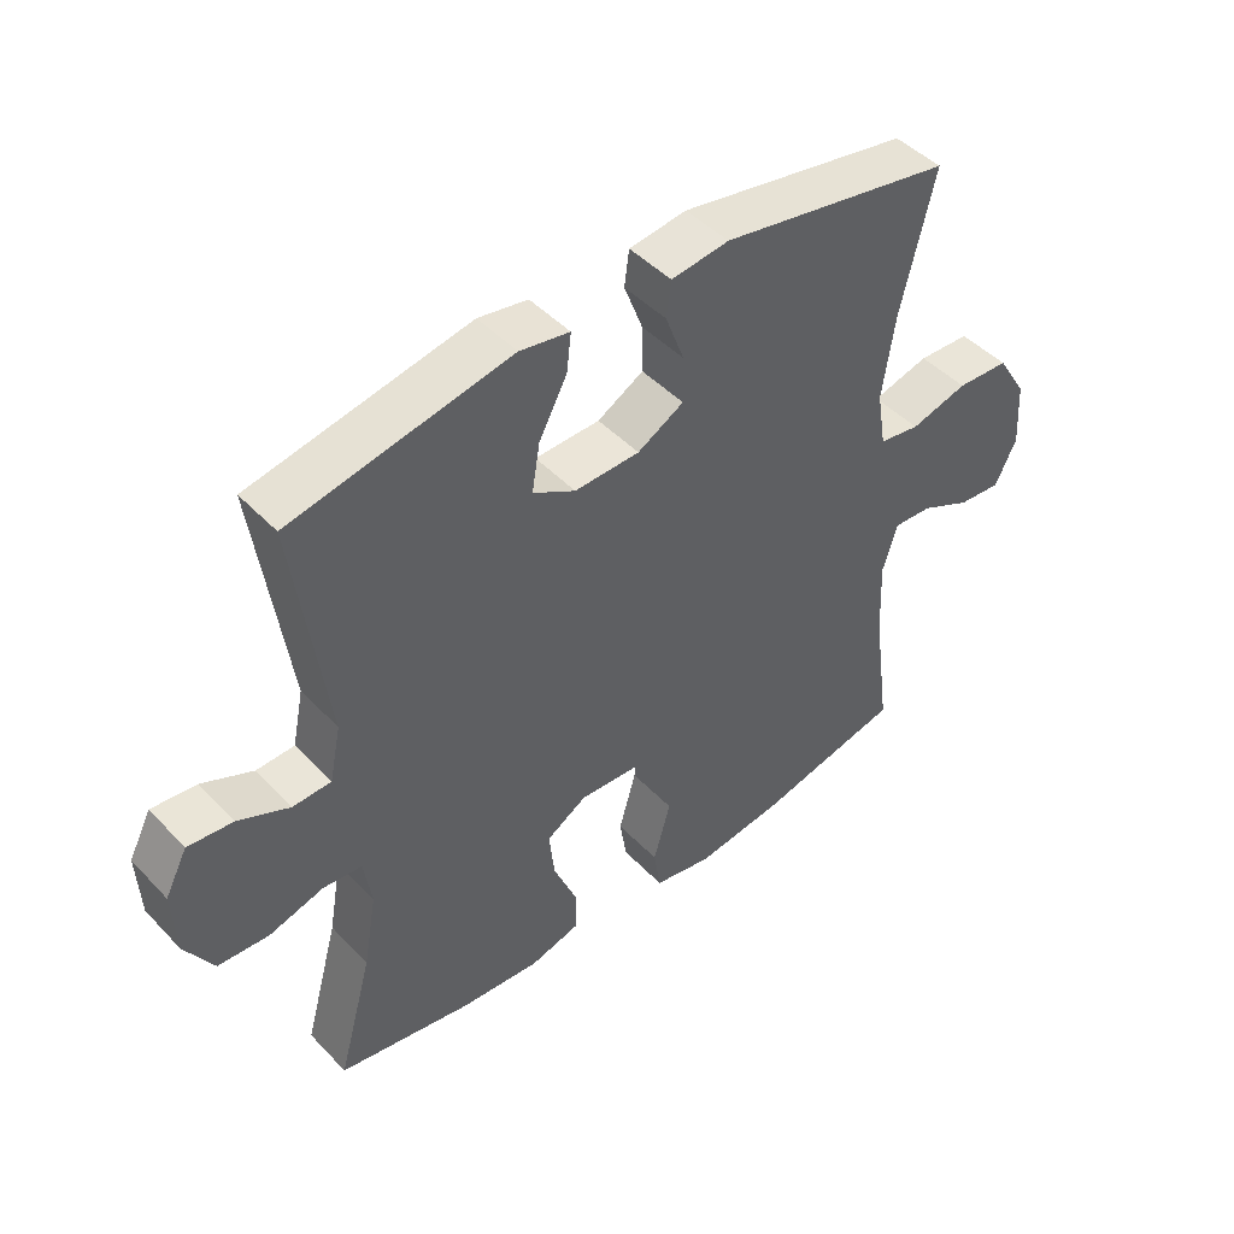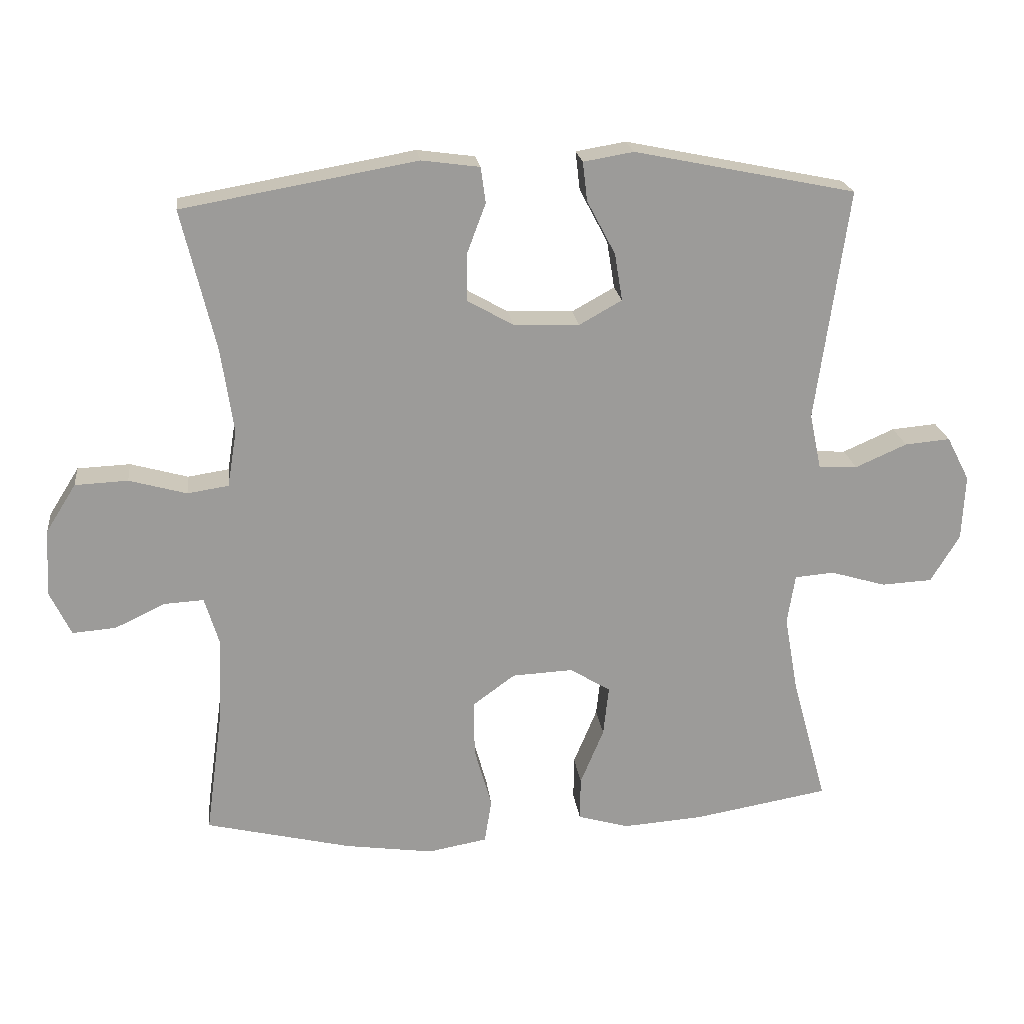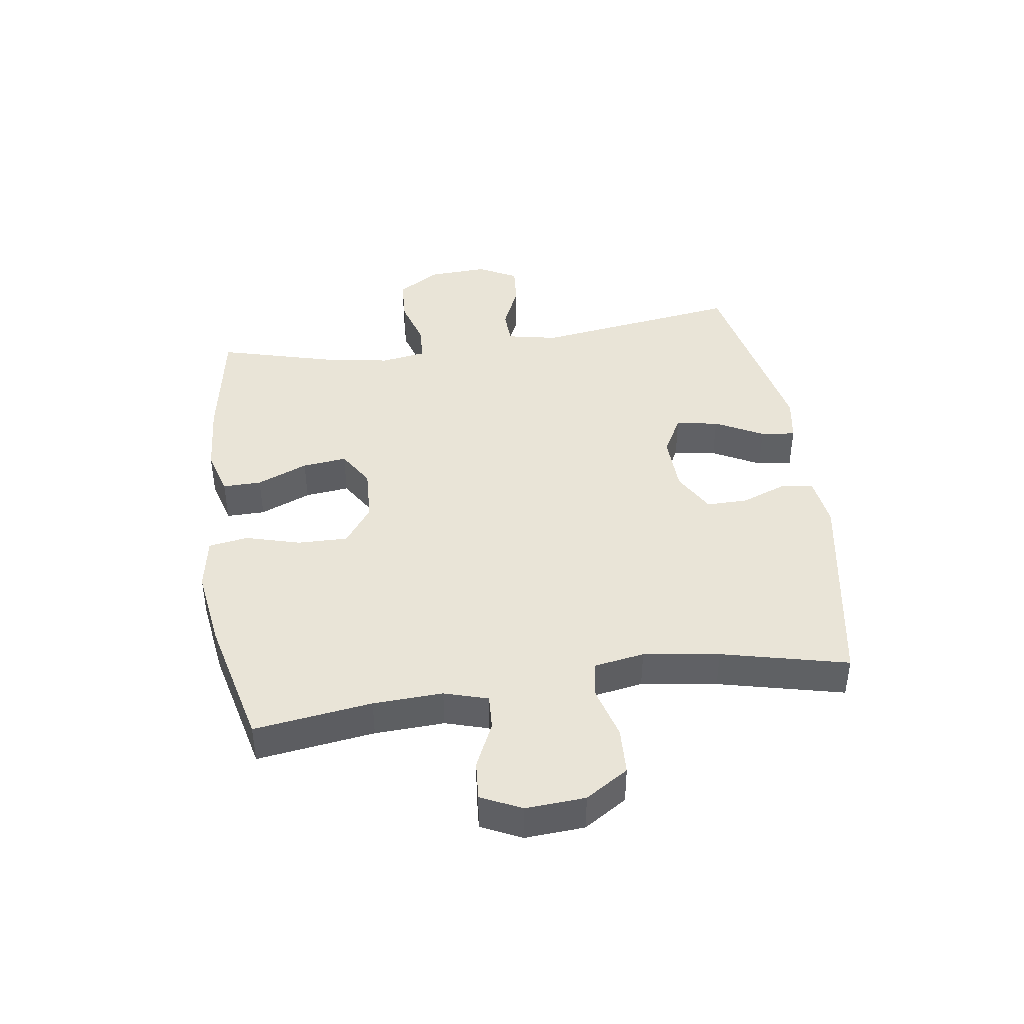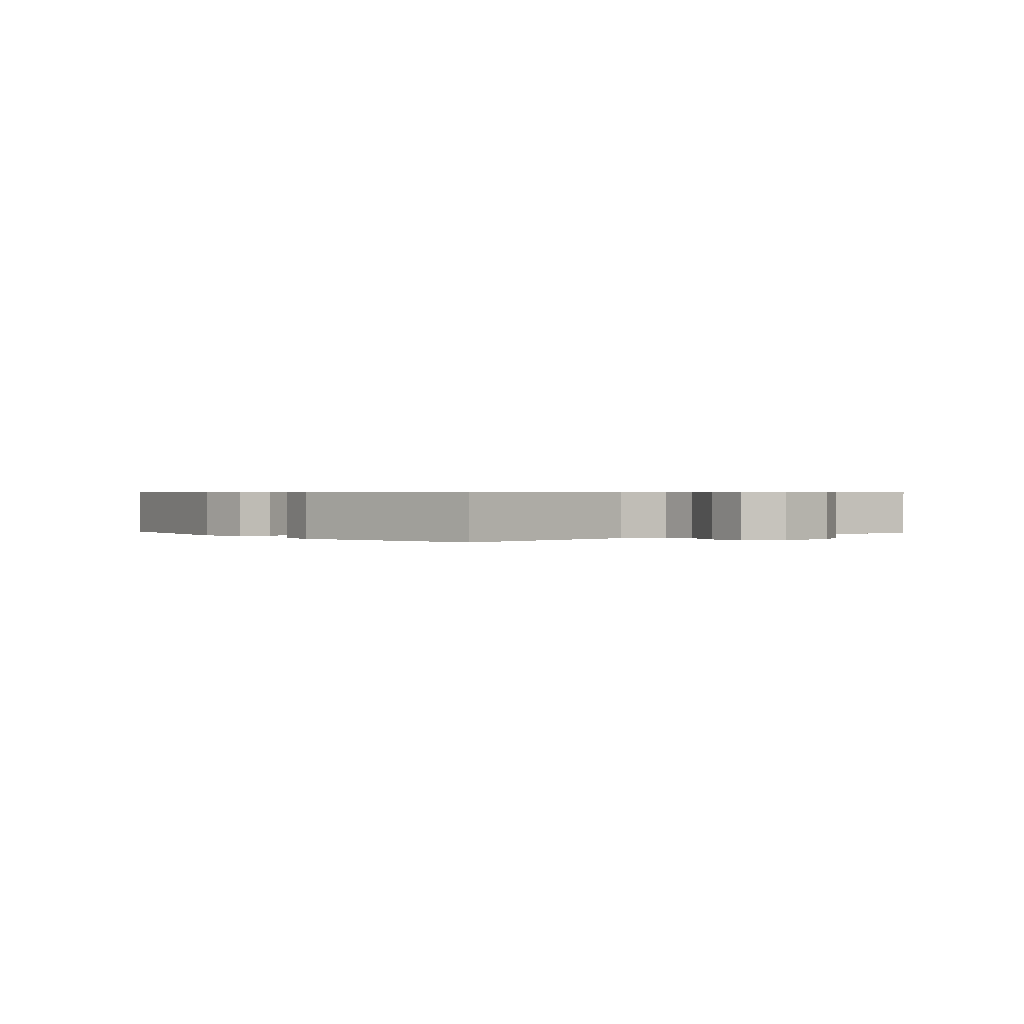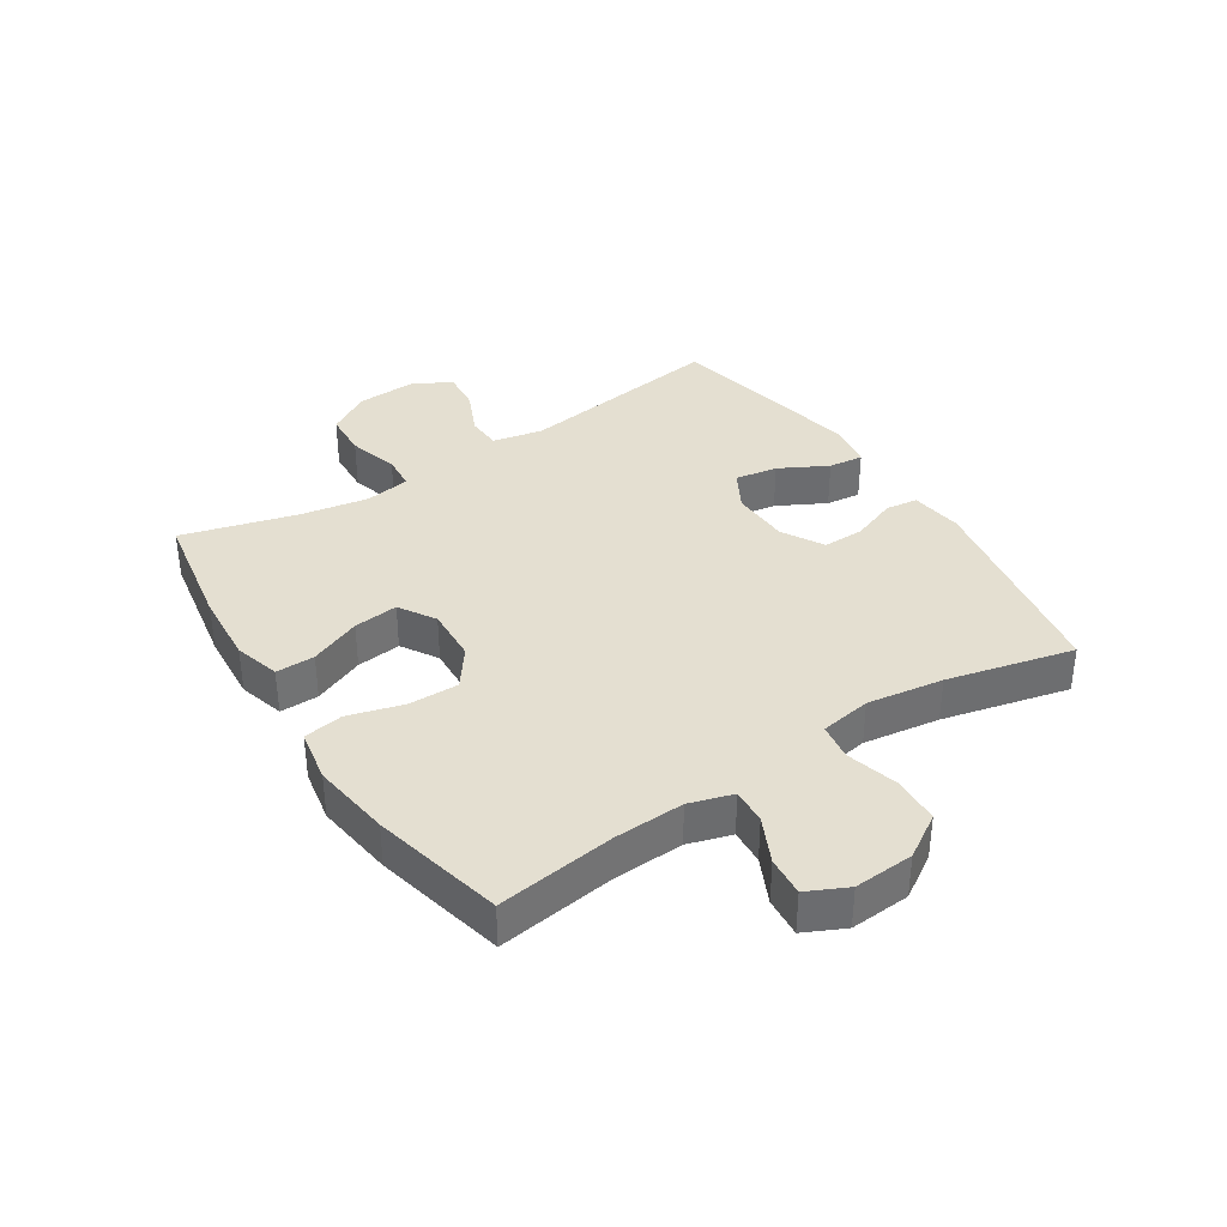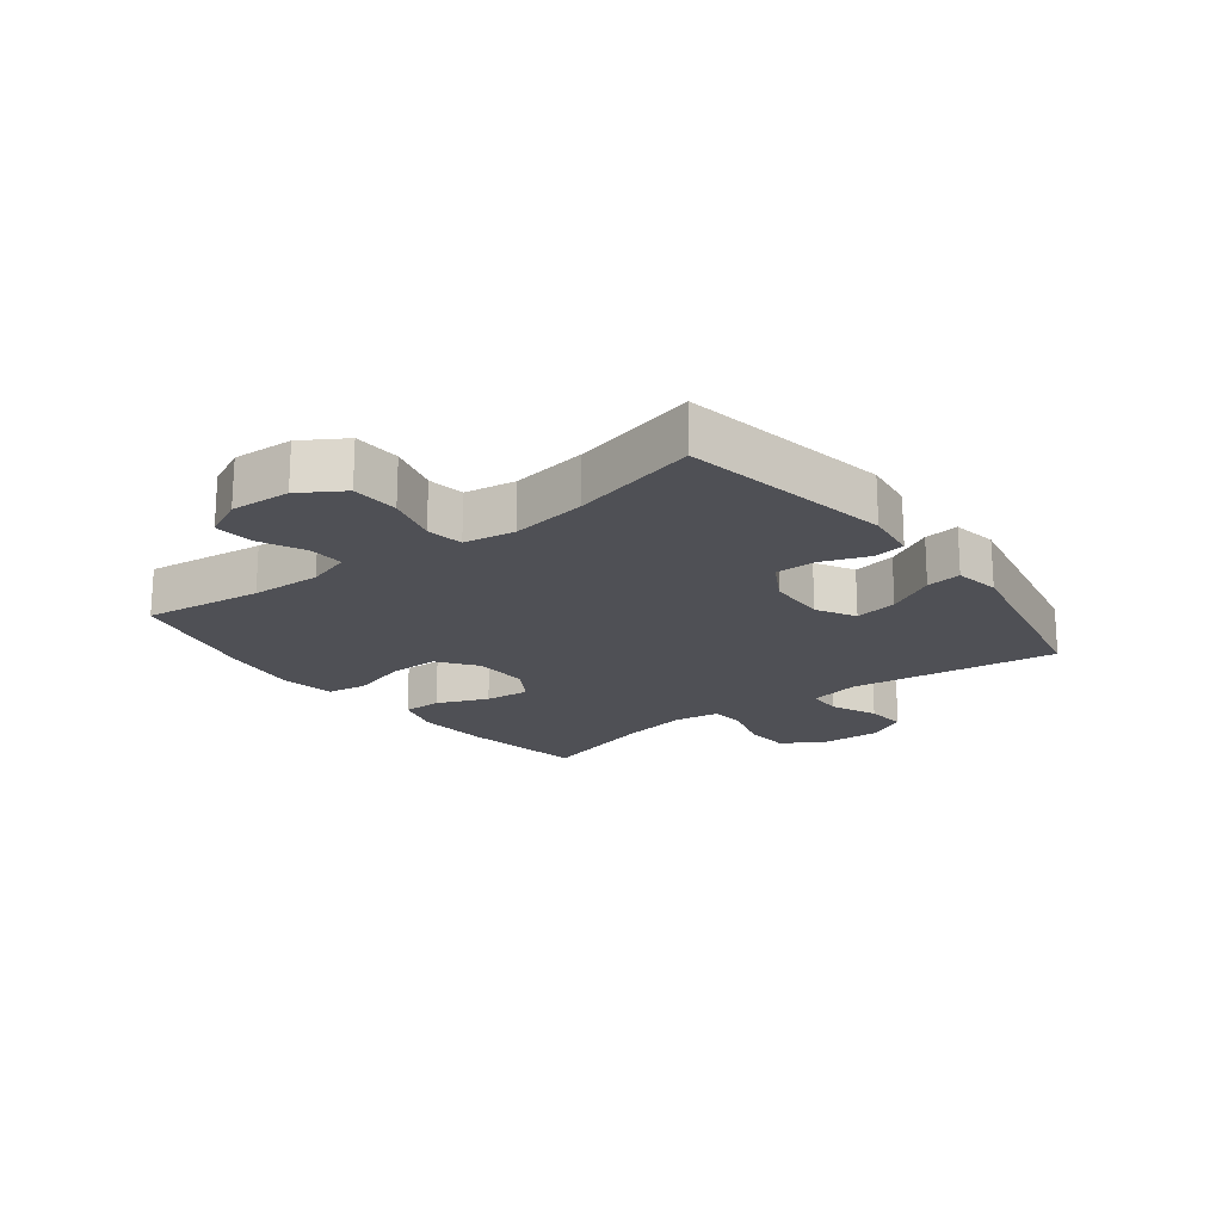
<metadata>
{"format":"obj","ext":"obj","renderer":"f3d","projection":"perspective","resolution":1024,"background":"white","views":[{"elev":45.9,"azim":139.6,"up":"+Z"},{"elev":20.7,"azim":-6.7,"up":"+Z"},{"elev":42.8,"azim":-98.4,"up":"+Y"},{"elev":0.6,"azim":50.5,"up":"+Y"},{"elev":36.7,"azim":-122.9,"up":"+Y"},{"elev":-19.4,"azim":-52.4,"up":"+Y"}]}
</metadata>
<code>
o path1294_path1294.001
v 0.1726 0.0375 0.5701
v 0.09683 0.0375 0.5572
v 0.1037 0.0375 0.4988
v 0.1466 0.0375 0.4176
v 0.1585 0.0375 0.3459
v 0.09396 0.0375 0.3099
v -0.005229 0.0375 0.3131
v -0.0756 0.0375 0.3531
v -0.07496 0.0375 0.4232
v -0.04623 0.0375 0.4994
v -0.05362 0.0375 0.5534
v -0.1414 0.0375 0.5651
v -0.4952 0.0375 0.5021
v -0.4439 0.0375 0.2894
v -0.425 0.0375 0.1612
v -0.4392 0.0375 0.07546
v -0.5013 0.0375 0.06584
v -0.5885 0.0375 0.08995
v -0.6682 0.0375 0.08627
v -0.7137 0.0375 0.01374
v -0.7199 0.0375 -0.08699
v -0.6874 0.0375 -0.1548
v -0.6214 0.0375 -0.1494
v -0.5449 0.0375 -0.1132
v -0.4855 0.0375 -0.1098
v -0.4634 0.0375 -0.1832
v -0.4683 0.0375 -0.3008
v -0.4952 0.0375 -0.4998
v -0.2747 0.0375 -0.552
v -0.1415 0.0375 -0.5706
v -0.05204 0.0375 -0.5544
v -0.04142 0.0375 -0.4877
v -0.0676 0.0375 -0.3951
v -0.06917 0.0375 -0.3108
v -0.0047 0.0375 -0.2635
v 0.08732 0.0375 -0.2588
v 0.1484 0.0375 -0.2965
v 0.1402 0.0375 -0.3715
v 0.1047 0.0375 -0.4574
v 0.1039 0.0375 -0.5227
v 0.1809 0.0375 -0.5446
v 0.3022 0.0375 -0.5356
v 0.5065 0.0375 -0.4998
v 0.4539 0.0375 -0.3073
v 0.4336 0.0375 -0.192
v 0.4455 0.0375 -0.1164
v 0.5046 0.0375 -0.1114
v 0.5884 0.0375 -0.1361
v 0.6653 0.0375 -0.1319
v 0.7088 0.0375 -0.05992
v 0.7136 0.0375 0.03929
v 0.6794 0.0375 0.1055
v 0.6111 0.0375 0.09929
v 0.5331 0.0375 0.06492
v 0.4749 0.0375 0.06751
v 0.4575 0.0375 0.152
v 0.5065 0.0375 0.5021
v 0.1726 -0.0375 0.5701
v 0.09683 -0.0375 0.5572
v 0.1037 -0.0375 0.4988
v 0.1466 -0.0375 0.4176
v 0.1585 -0.0375 0.3459
v 0.09396 -0.0375 0.3099
v -0.005229 -0.0375 0.3131
v -0.0756 -0.0375 0.3531
v -0.07496 -0.0375 0.4232
v -0.04623 -0.0375 0.4994
v -0.05362 -0.0375 0.5534
v -0.1414 -0.0375 0.5651
v -0.4952 -0.0375 0.5021
v -0.4439 -0.0375 0.2894
v -0.425 -0.0375 0.1612
v -0.4392 -0.0375 0.07546
v -0.5013 -0.0375 0.06584
v -0.5885 -0.0375 0.08995
v -0.6682 -0.0375 0.08627
v -0.7137 -0.0375 0.01374
v -0.7199 -0.0375 -0.08699
v -0.6874 -0.0375 -0.1548
v -0.6214 -0.0375 -0.1494
v -0.5449 -0.0375 -0.1132
v -0.4855 -0.0375 -0.1098
v -0.4634 -0.0375 -0.1832
v -0.4683 -0.0375 -0.3008
v -0.4952 -0.0375 -0.4998
v -0.2747 -0.0375 -0.552
v -0.1415 -0.0375 -0.5706
v -0.05204 -0.0375 -0.5544
v -0.04142 -0.0375 -0.4877
v -0.0676 -0.0375 -0.3951
v -0.06917 -0.0375 -0.3108
v -0.0047 -0.0375 -0.2635
v 0.08732 -0.0375 -0.2588
v 0.1484 -0.0375 -0.2965
v 0.1402 -0.0375 -0.3715
v 0.1047 -0.0375 -0.4574
v 0.1039 -0.0375 -0.5227
v 0.1809 -0.0375 -0.5446
v 0.3022 -0.0375 -0.5356
v 0.5065 -0.0375 -0.4998
v 0.4539 -0.0375 -0.3073
v 0.4336 -0.0375 -0.192
v 0.4455 -0.0375 -0.1164
v 0.5046 -0.0375 -0.1114
v 0.5884 -0.0375 -0.1361
v 0.6653 -0.0375 -0.1319
v 0.7088 -0.0375 -0.05992
v 0.7136 -0.0375 0.03929
v 0.6794 -0.0375 0.1055
v 0.6111 -0.0375 0.09929
v 0.5331 -0.0375 0.06492
v 0.4749 -0.0375 0.06751
v 0.4575 -0.0375 0.152
v 0.5065 -0.0375 0.5021
v 0.7088 0.0375 -0.05992
v 0.7136 0.0375 0.03929
v 0.6794 0.0375 0.1055
v 0.6794 0.0375 0.1055
v 0.6653 0.0375 -0.1319
v 0.6111 0.0375 0.09929
v 0.5884 0.0375 -0.1361
v 0.5331 0.0375 0.06492
v 0.5046 0.0375 -0.1114
v 0.4749 0.0375 0.06751
v 0.4749 0.0375 0.06751
v 0.4455 0.0375 -0.1164
v 0.4455 0.0375 -0.1164
v 0.5065 0.0375 -0.4998
v 0.5065 0.0375 -0.4998
v 0.4539 0.0375 -0.3073
v 0.4575 0.0375 0.152
v 0.5065 0.0375 0.5021
v 0.5065 0.0375 0.5021
v 0.4336 0.0375 -0.192
v 0.3022 0.0375 -0.5356
v 0.1809 0.0375 -0.5446
v 0.1726 0.0375 0.5701
v 0.1039 0.0375 -0.5227
v 0.1039 0.0375 -0.5227
v 0.1484 0.0375 -0.2965
v 0.1484 0.0375 -0.2965
v 0.1402 0.0375 -0.3715
v 0.1466 0.0375 0.4176
v 0.1585 0.0375 0.3459
v 0.1585 0.0375 0.3459
v 0.09683 0.0375 0.5572
v 0.09683 0.0375 0.5572
v 0.09396 0.0375 0.3099
v 0.08732 0.0375 -0.2588
v 0.1037 0.0375 0.4988
v 0.1047 0.0375 -0.4574
v -0.005229 0.0375 0.3131
v -0.0047 0.0375 -0.2635
v -0.06917 0.0375 -0.3108
v -0.0756 0.0375 0.3531
v -0.0756 0.0375 0.3531
v -0.05204 0.0375 -0.5544
v -0.05204 0.0375 -0.5544
v -0.04142 0.0375 -0.4877
v -0.0676 0.0375 -0.3951
v -0.07496 0.0375 0.4232
v -0.04623 0.0375 0.4994
v -0.05362 0.0375 0.5534
v -0.05362 0.0375 0.5534
v -0.1415 0.0375 -0.5706
v -0.1414 0.0375 0.5651
v -0.2747 0.0375 -0.552
v -0.4952 0.0375 -0.4998
v -0.4952 0.0375 -0.4998
v -0.425 0.0375 0.1612
v -0.4392 0.0375 0.07546
v -0.4392 0.0375 0.07546
v -0.4439 0.0375 0.2894
v -0.4634 0.0375 -0.1832
v -0.4683 0.0375 -0.3008
v -0.5013 0.0375 0.06584
v -0.4855 0.0375 -0.1098
v -0.4855 0.0375 -0.1098
v -0.4952 0.0375 0.5021
v -0.4952 0.0375 0.5021
v -0.5449 0.0375 -0.1132
v -0.5885 0.0375 0.08995
v -0.6214 0.0375 -0.1494
v -0.6682 0.0375 0.08627
v -0.6874 0.0375 -0.1548
v -0.6874 0.0375 -0.1548
v -0.7137 0.0375 0.01374
v -0.7199 0.0375 -0.08699
v 0.7088 -0.0375 -0.05992
v 0.7136 -0.0375 0.03929
v 0.6794 -0.0375 0.1055
v 0.6794 -0.0375 0.1055
v 0.6653 -0.0375 -0.1319
v 0.6111 -0.0375 0.09929
v 0.5884 -0.0375 -0.1361
v 0.5331 -0.0375 0.06492
v 0.5046 -0.0375 -0.1114
v 0.4749 -0.0375 0.06751
v 0.4749 -0.0375 0.06751
v 0.4455 -0.0375 -0.1164
v 0.4455 -0.0375 -0.1164
v 0.5065 -0.0375 -0.4998
v 0.5065 -0.0375 -0.4998
v 0.4539 -0.0375 -0.3073
v 0.4575 -0.0375 0.152
v 0.5065 -0.0375 0.5021
v 0.5065 -0.0375 0.5021
v 0.4336 -0.0375 -0.192
v 0.3022 -0.0375 -0.5356
v 0.1809 -0.0375 -0.5446
v 0.1726 -0.0375 0.5701
v 0.1039 -0.0375 -0.5227
v 0.1039 -0.0375 -0.5227
v 0.1484 -0.0375 -0.2965
v 0.1484 -0.0375 -0.2965
v 0.1402 -0.0375 -0.3715
v 0.1466 -0.0375 0.4176
v 0.1585 -0.0375 0.3459
v 0.1585 -0.0375 0.3459
v 0.09683 -0.0375 0.5572
v 0.09683 -0.0375 0.5572
v 0.09396 -0.0375 0.3099
v 0.08732 -0.0375 -0.2588
v 0.1037 -0.0375 0.4988
v 0.1047 -0.0375 -0.4574
v -0.005229 -0.0375 0.3131
v -0.0047 -0.0375 -0.2635
v -0.06917 -0.0375 -0.3108
v -0.0756 -0.0375 0.3531
v -0.0756 -0.0375 0.3531
v -0.05204 -0.0375 -0.5544
v -0.05204 -0.0375 -0.5544
v -0.04142 -0.0375 -0.4877
v -0.0676 -0.0375 -0.3951
v -0.07496 -0.0375 0.4232
v -0.04623 -0.0375 0.4994
v -0.05362 -0.0375 0.5534
v -0.05362 -0.0375 0.5534
v -0.1415 -0.0375 -0.5706
v -0.1414 -0.0375 0.5651
v -0.2747 -0.0375 -0.552
v -0.4952 -0.0375 -0.4998
v -0.4952 -0.0375 -0.4998
v -0.425 -0.0375 0.1612
v -0.4392 -0.0375 0.07546
v -0.4392 -0.0375 0.07546
v -0.4439 -0.0375 0.2894
v -0.4634 -0.0375 -0.1832
v -0.4683 -0.0375 -0.3008
v -0.5013 -0.0375 0.06584
v -0.4855 -0.0375 -0.1098
v -0.4855 -0.0375 -0.1098
v -0.4952 -0.0375 0.5021
v -0.4952 -0.0375 0.5021
v -0.5449 -0.0375 -0.1132
v -0.5885 -0.0375 0.08995
v -0.6214 -0.0375 -0.1494
v -0.6682 -0.0375 0.08627
v -0.6874 -0.0375 -0.1548
v -0.6874 -0.0375 -0.1548
v -0.7137 -0.0375 0.01374
v -0.7199 -0.0375 -0.08699
f 211 217 206
f 217 211 224
f 228 227 245
f 197 195 196
f 189 196 195
f 239 234 241
f 200 214 208
f 231 233 239
f 236 240 235
f 194 190 191
f 222 223 198
f 228 249 241
f 196 189 194
f 198 197 196
f 223 214 200
f 229 244 226
f 209 216 210
f 189 195 193
f 224 211 220
f 216 225 210
f 262 255 261
f 214 216 204
f 251 250 255
f 205 222 198
f 217 218 206
f 226 223 222
f 226 245 227
f 245 248 228
f 223 200 198
f 249 228 248
f 228 241 234
f 234 239 233
f 250 251 245
f 198 200 197
f 258 261 256
f 204 209 202
f 226 227 223
f 241 249 242
f 244 229 247
f 210 225 212
f 245 226 244
f 255 256 261
f 255 262 257
f 256 255 250
f 251 248 245
f 257 262 259
f 218 222 205
f 240 247 235
f 194 189 190
f 247 240 253
f 206 218 205
f 204 216 209
f 235 247 229
f 208 214 204
f 237 240 236
f 50 51 108 107
f 51 118 192 108
f 49 50 107 106
f 52 53 110 109
f 48 49 106 105
f 53 54 111 110
f 47 48 105 104
f 54 125 199 111
f 127 47 104 201
f 129 44 101 203
f 55 56 113 112
f 56 133 207 113
f 44 45 102 101
f 45 46 103 102
f 42 43 100 99
f 41 42 99 98
f 57 1 58 114
f 139 41 98 213
f 141 38 95 215
f 4 145 219 61
f 1 147 221 58
f 5 6 63 62
f 36 37 94 93
f 3 4 61 60
f 2 3 60 59
f 39 40 97 96
f 38 39 96 95
f 6 7 64 63
f 35 36 93 92
f 34 35 92 91
f 7 156 230 64
f 158 32 89 232
f 32 33 90 89
f 9 10 67 66
f 10 164 238 67
f 30 31 88 87
f 11 12 69 68
f 33 34 91 90
f 8 9 66 65
f 29 30 87 86
f 169 29 86 243
f 15 172 246 72
f 14 15 72 71
f 26 27 84 83
f 16 17 74 73
f 178 26 83 252
f 180 14 71 254
f 12 13 70 69
f 24 25 82 81
f 27 28 85 84
f 17 18 75 74
f 23 24 81 80
f 18 19 76 75
f 186 23 80 260
f 19 20 77 76
f 21 22 79 78
f 20 21 78 77
f 137 132 143
f 143 150 137
f 154 171 153
f 123 122 121
f 115 121 122
f 165 167 160
f 126 134 140
f 157 165 159
f 162 161 166
f 120 117 116
f 148 124 149
f 154 167 175
f 122 120 115
f 124 122 123
f 149 126 140
f 155 152 170
f 135 136 142
f 115 119 121
f 150 146 137
f 142 136 151
f 188 187 181
f 140 130 142
f 177 181 176
f 131 124 148
f 143 132 144
f 152 148 149
f 152 153 171
f 171 154 174
f 149 124 126
f 175 174 154
f 154 160 167
f 160 159 165
f 176 171 177
f 124 123 126
f 184 182 187
f 130 128 135
f 152 149 153
f 167 168 175
f 170 173 155
f 136 138 151
f 171 170 152
f 181 187 182
f 181 183 188
f 182 176 181
f 177 171 174
f 183 185 188
f 144 131 148
f 166 161 173
f 120 116 115
f 173 179 166
f 132 131 144
f 130 135 142
f 161 155 173
f 134 130 140
f 163 162 166

</code>
